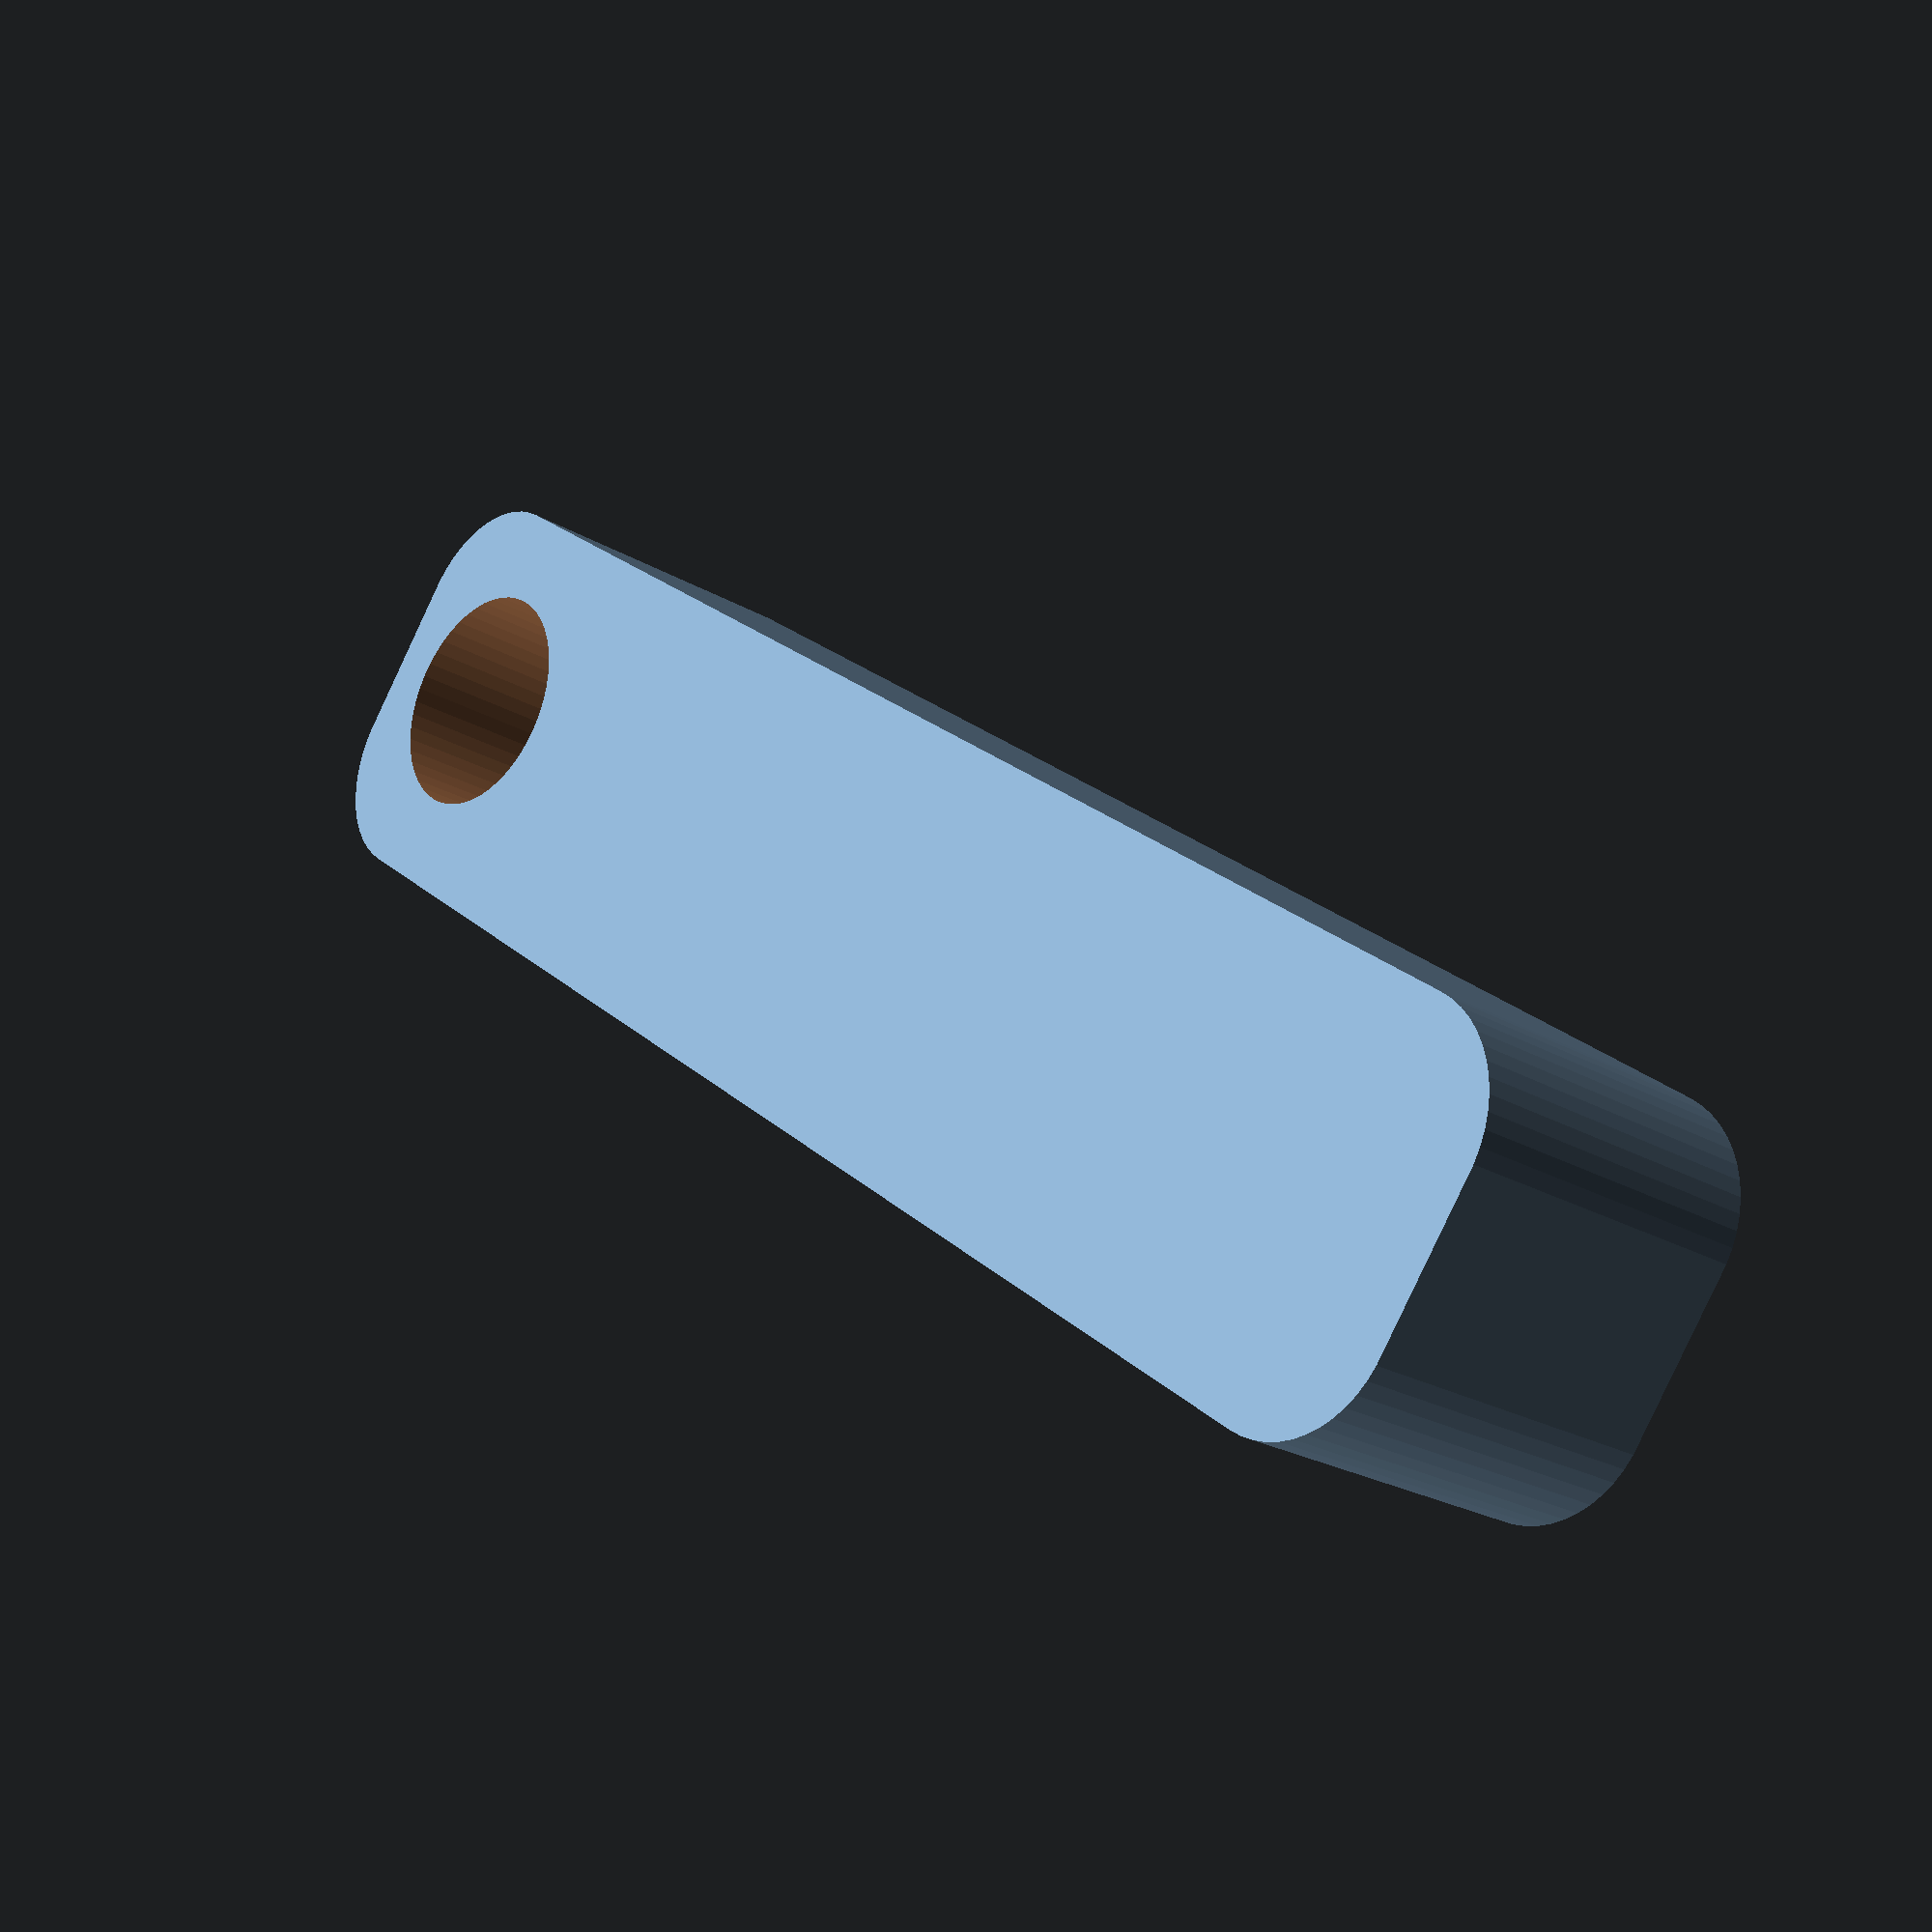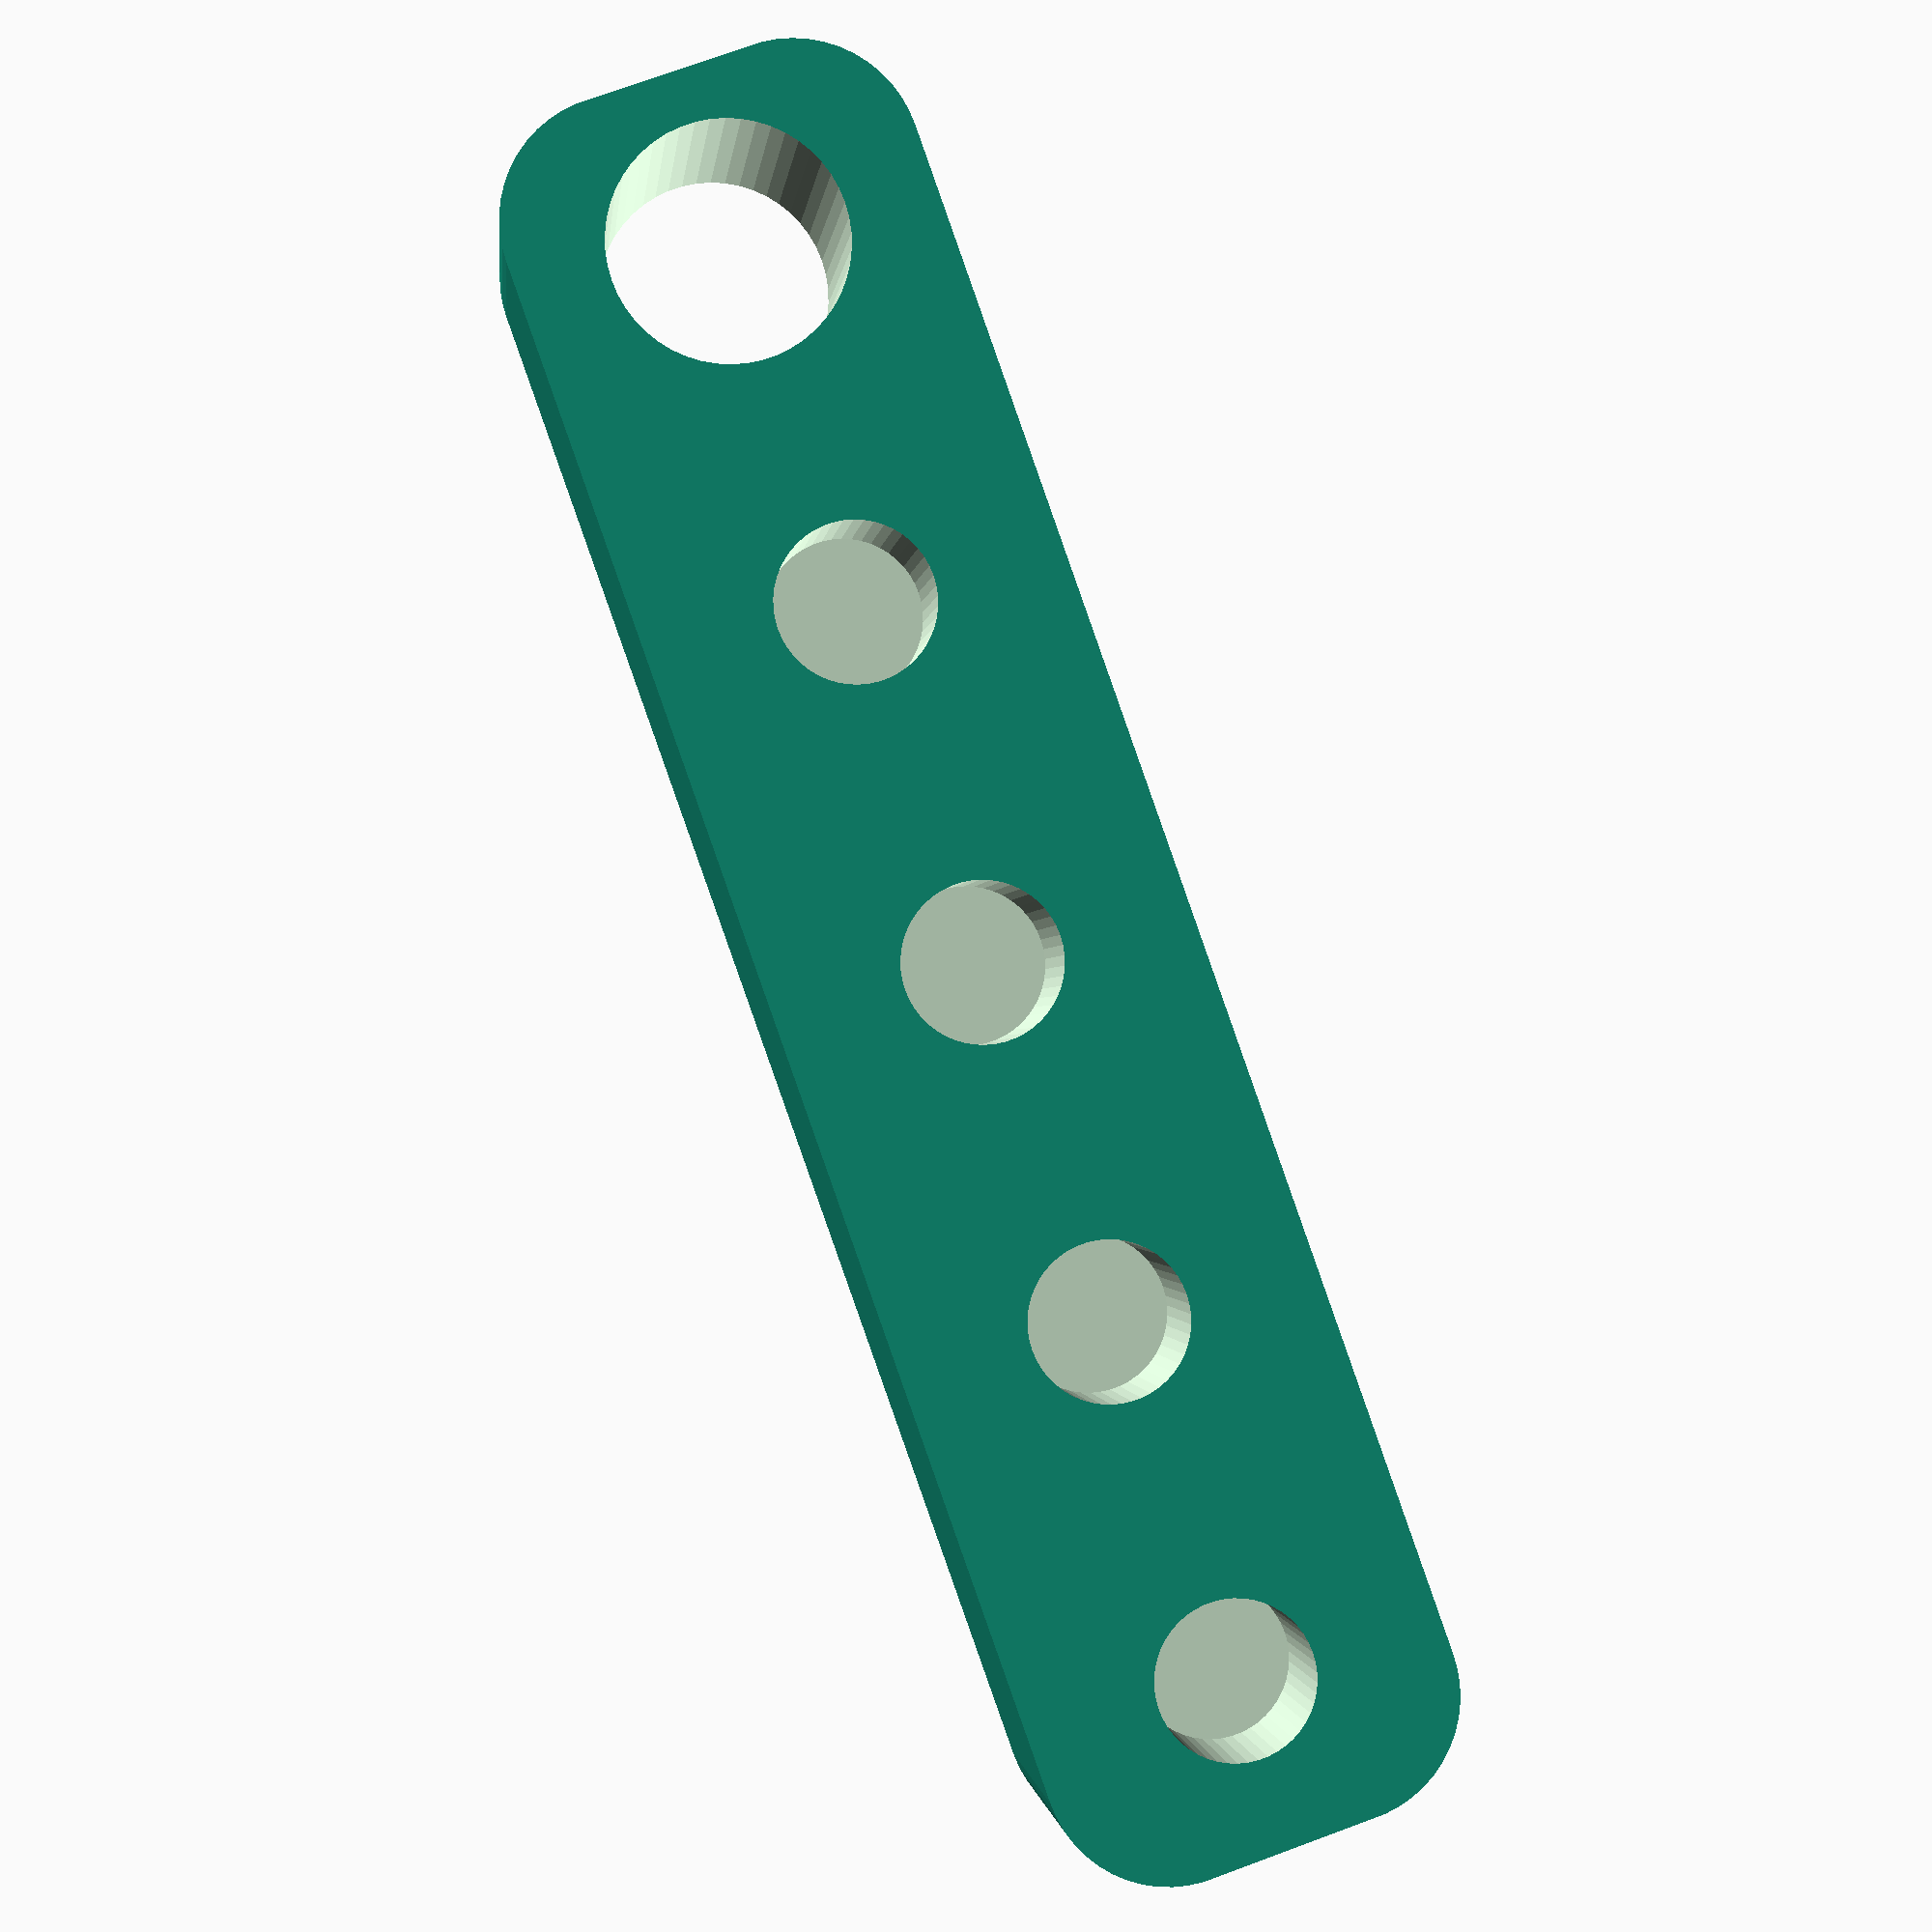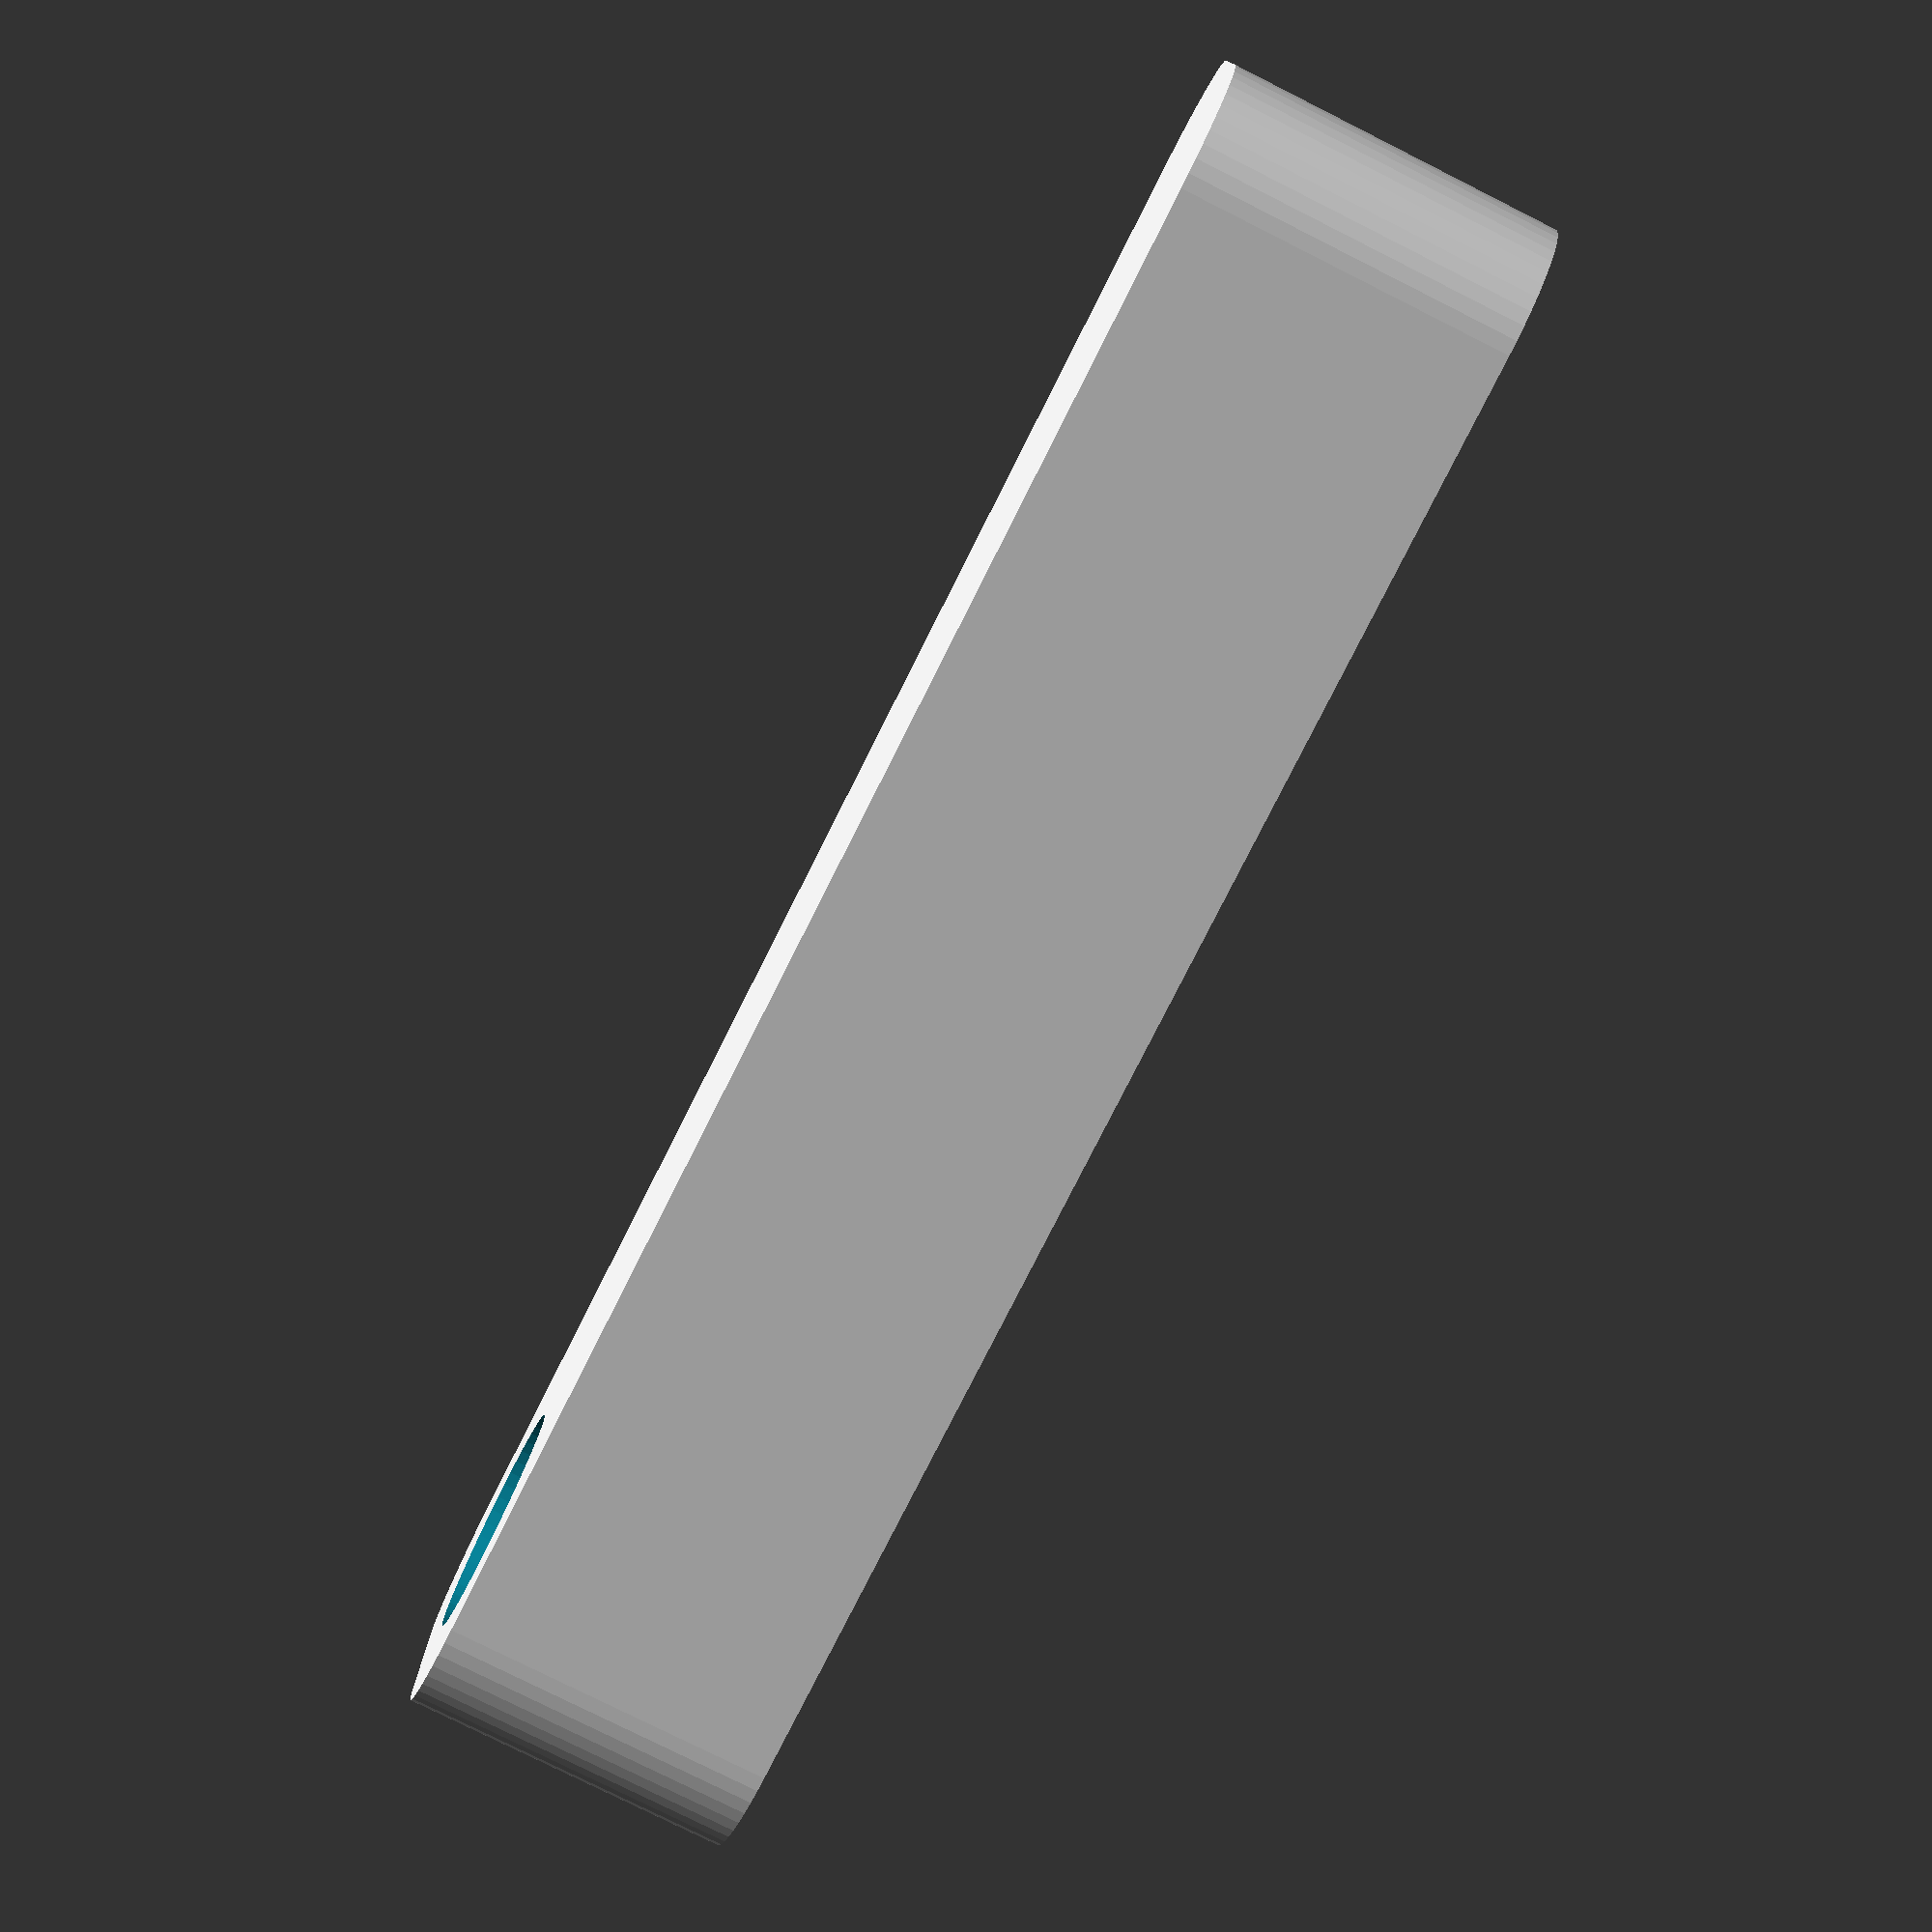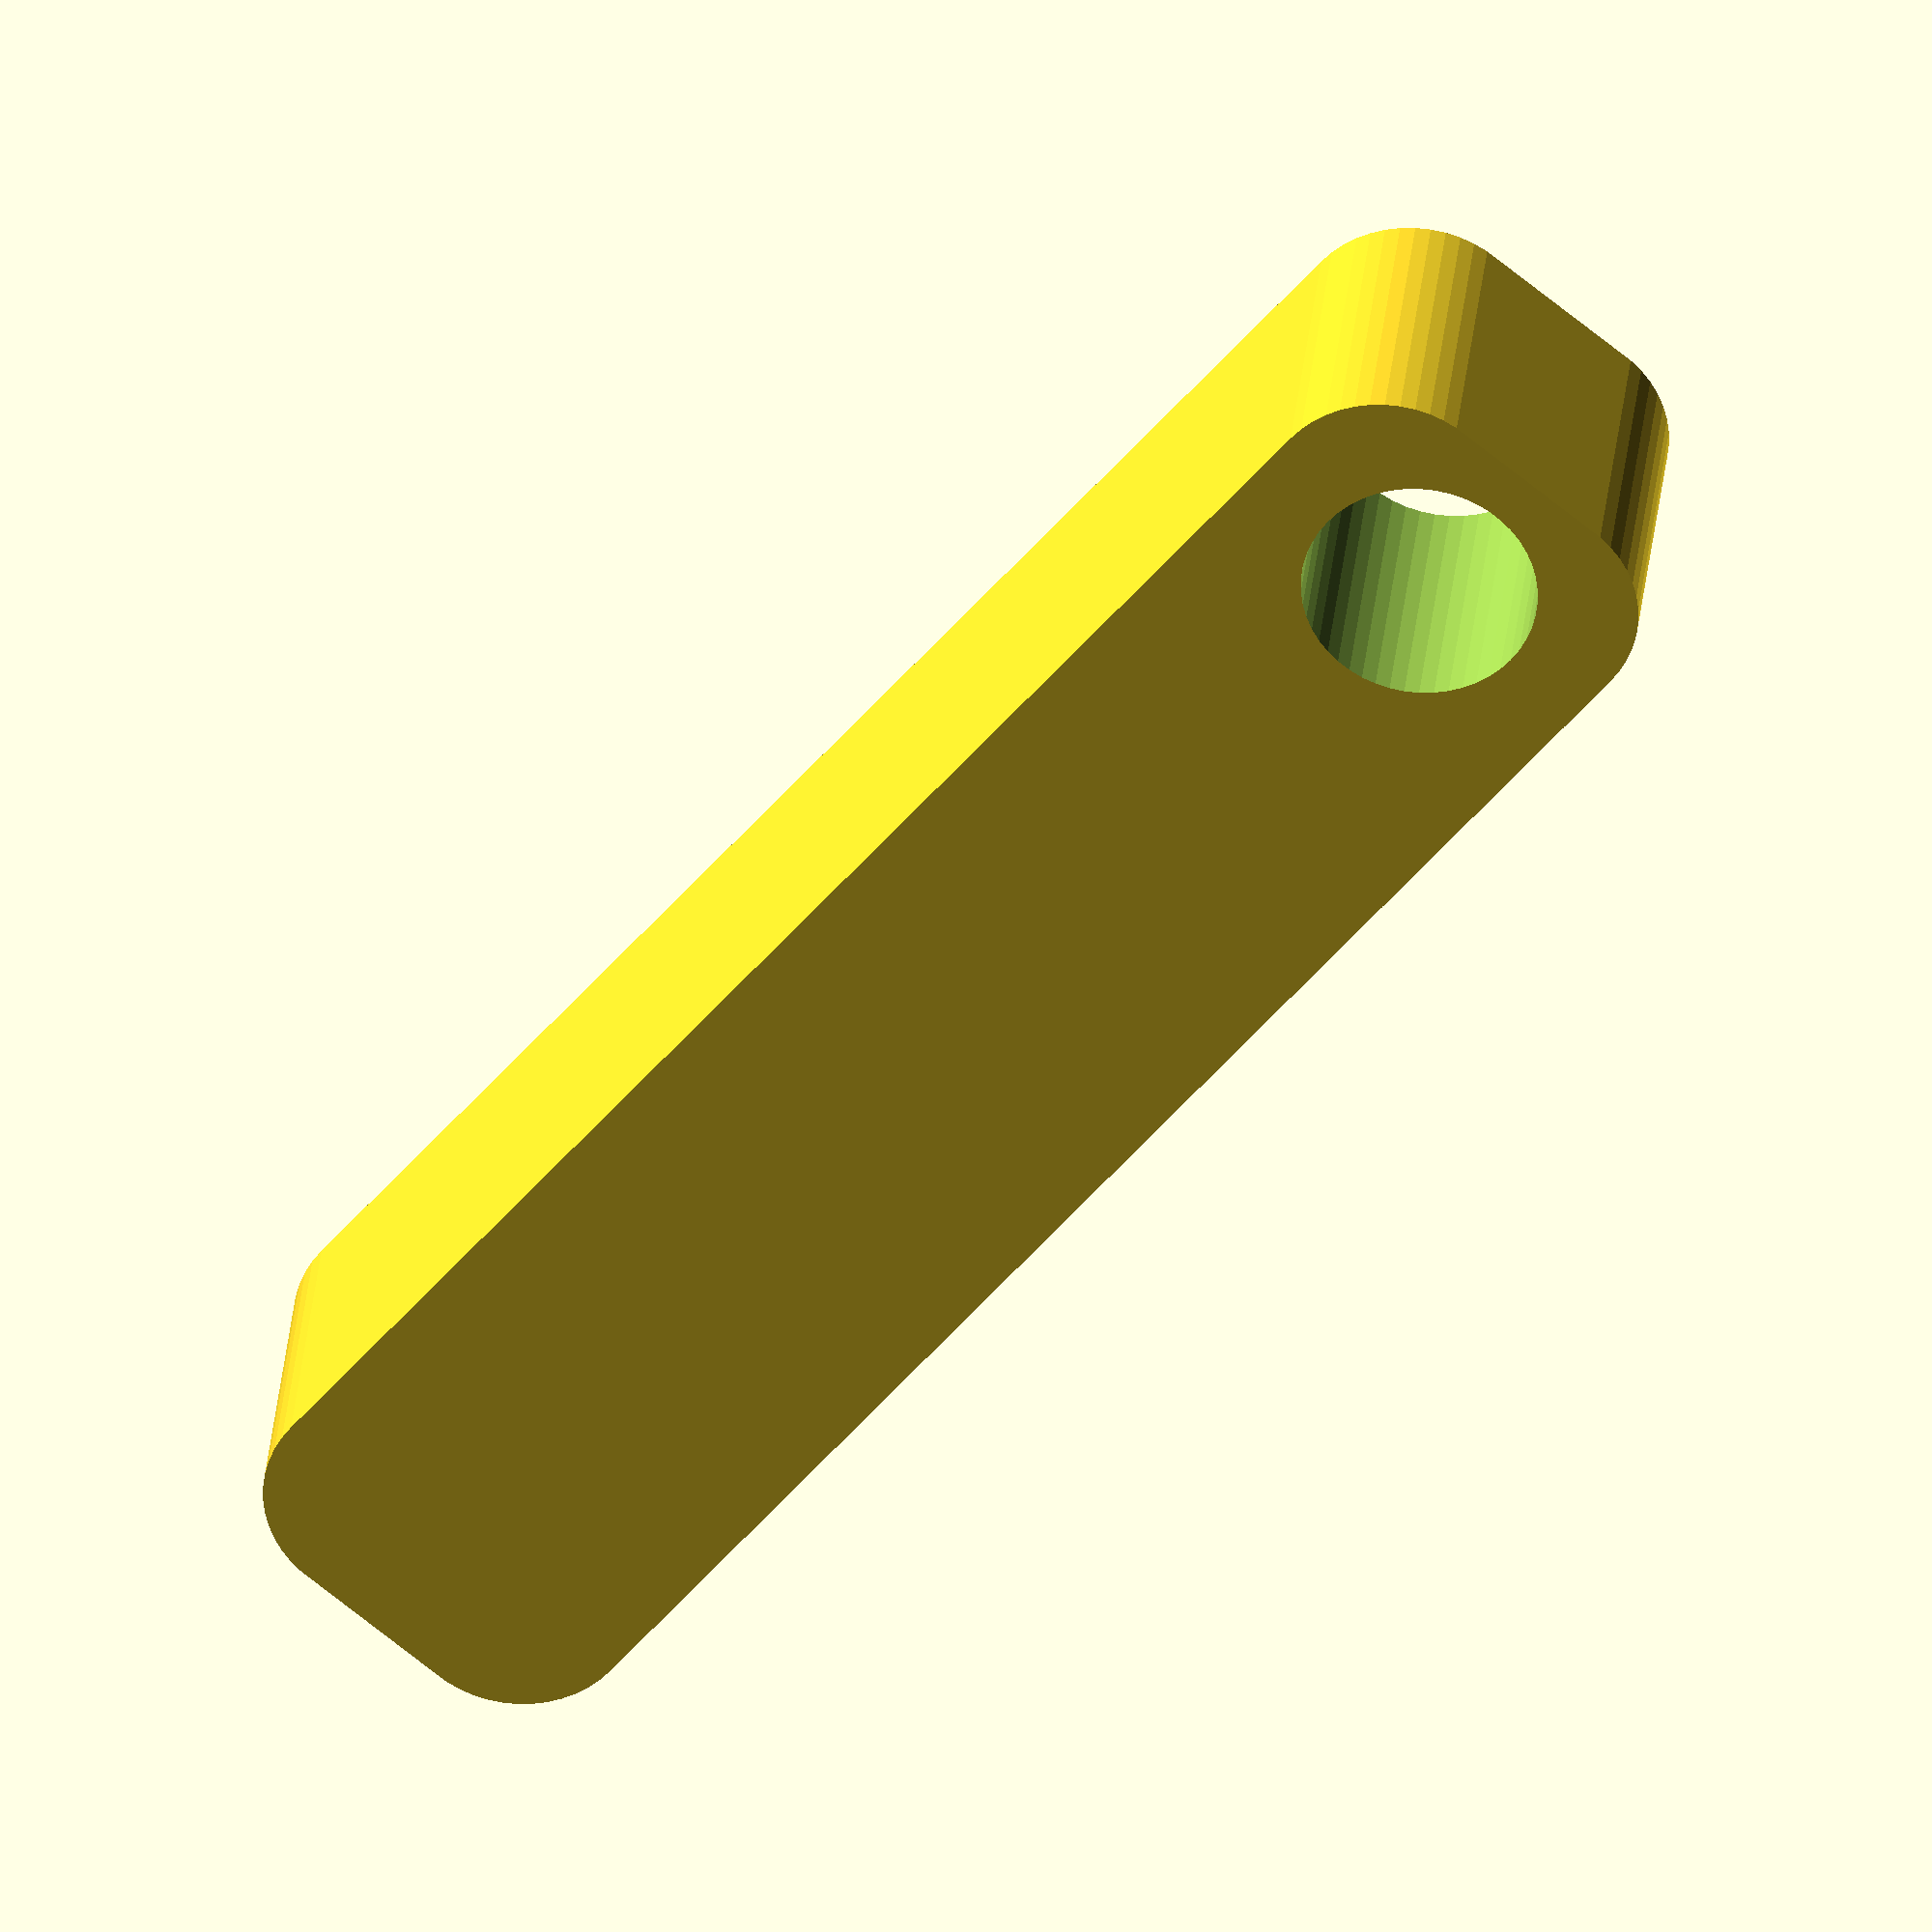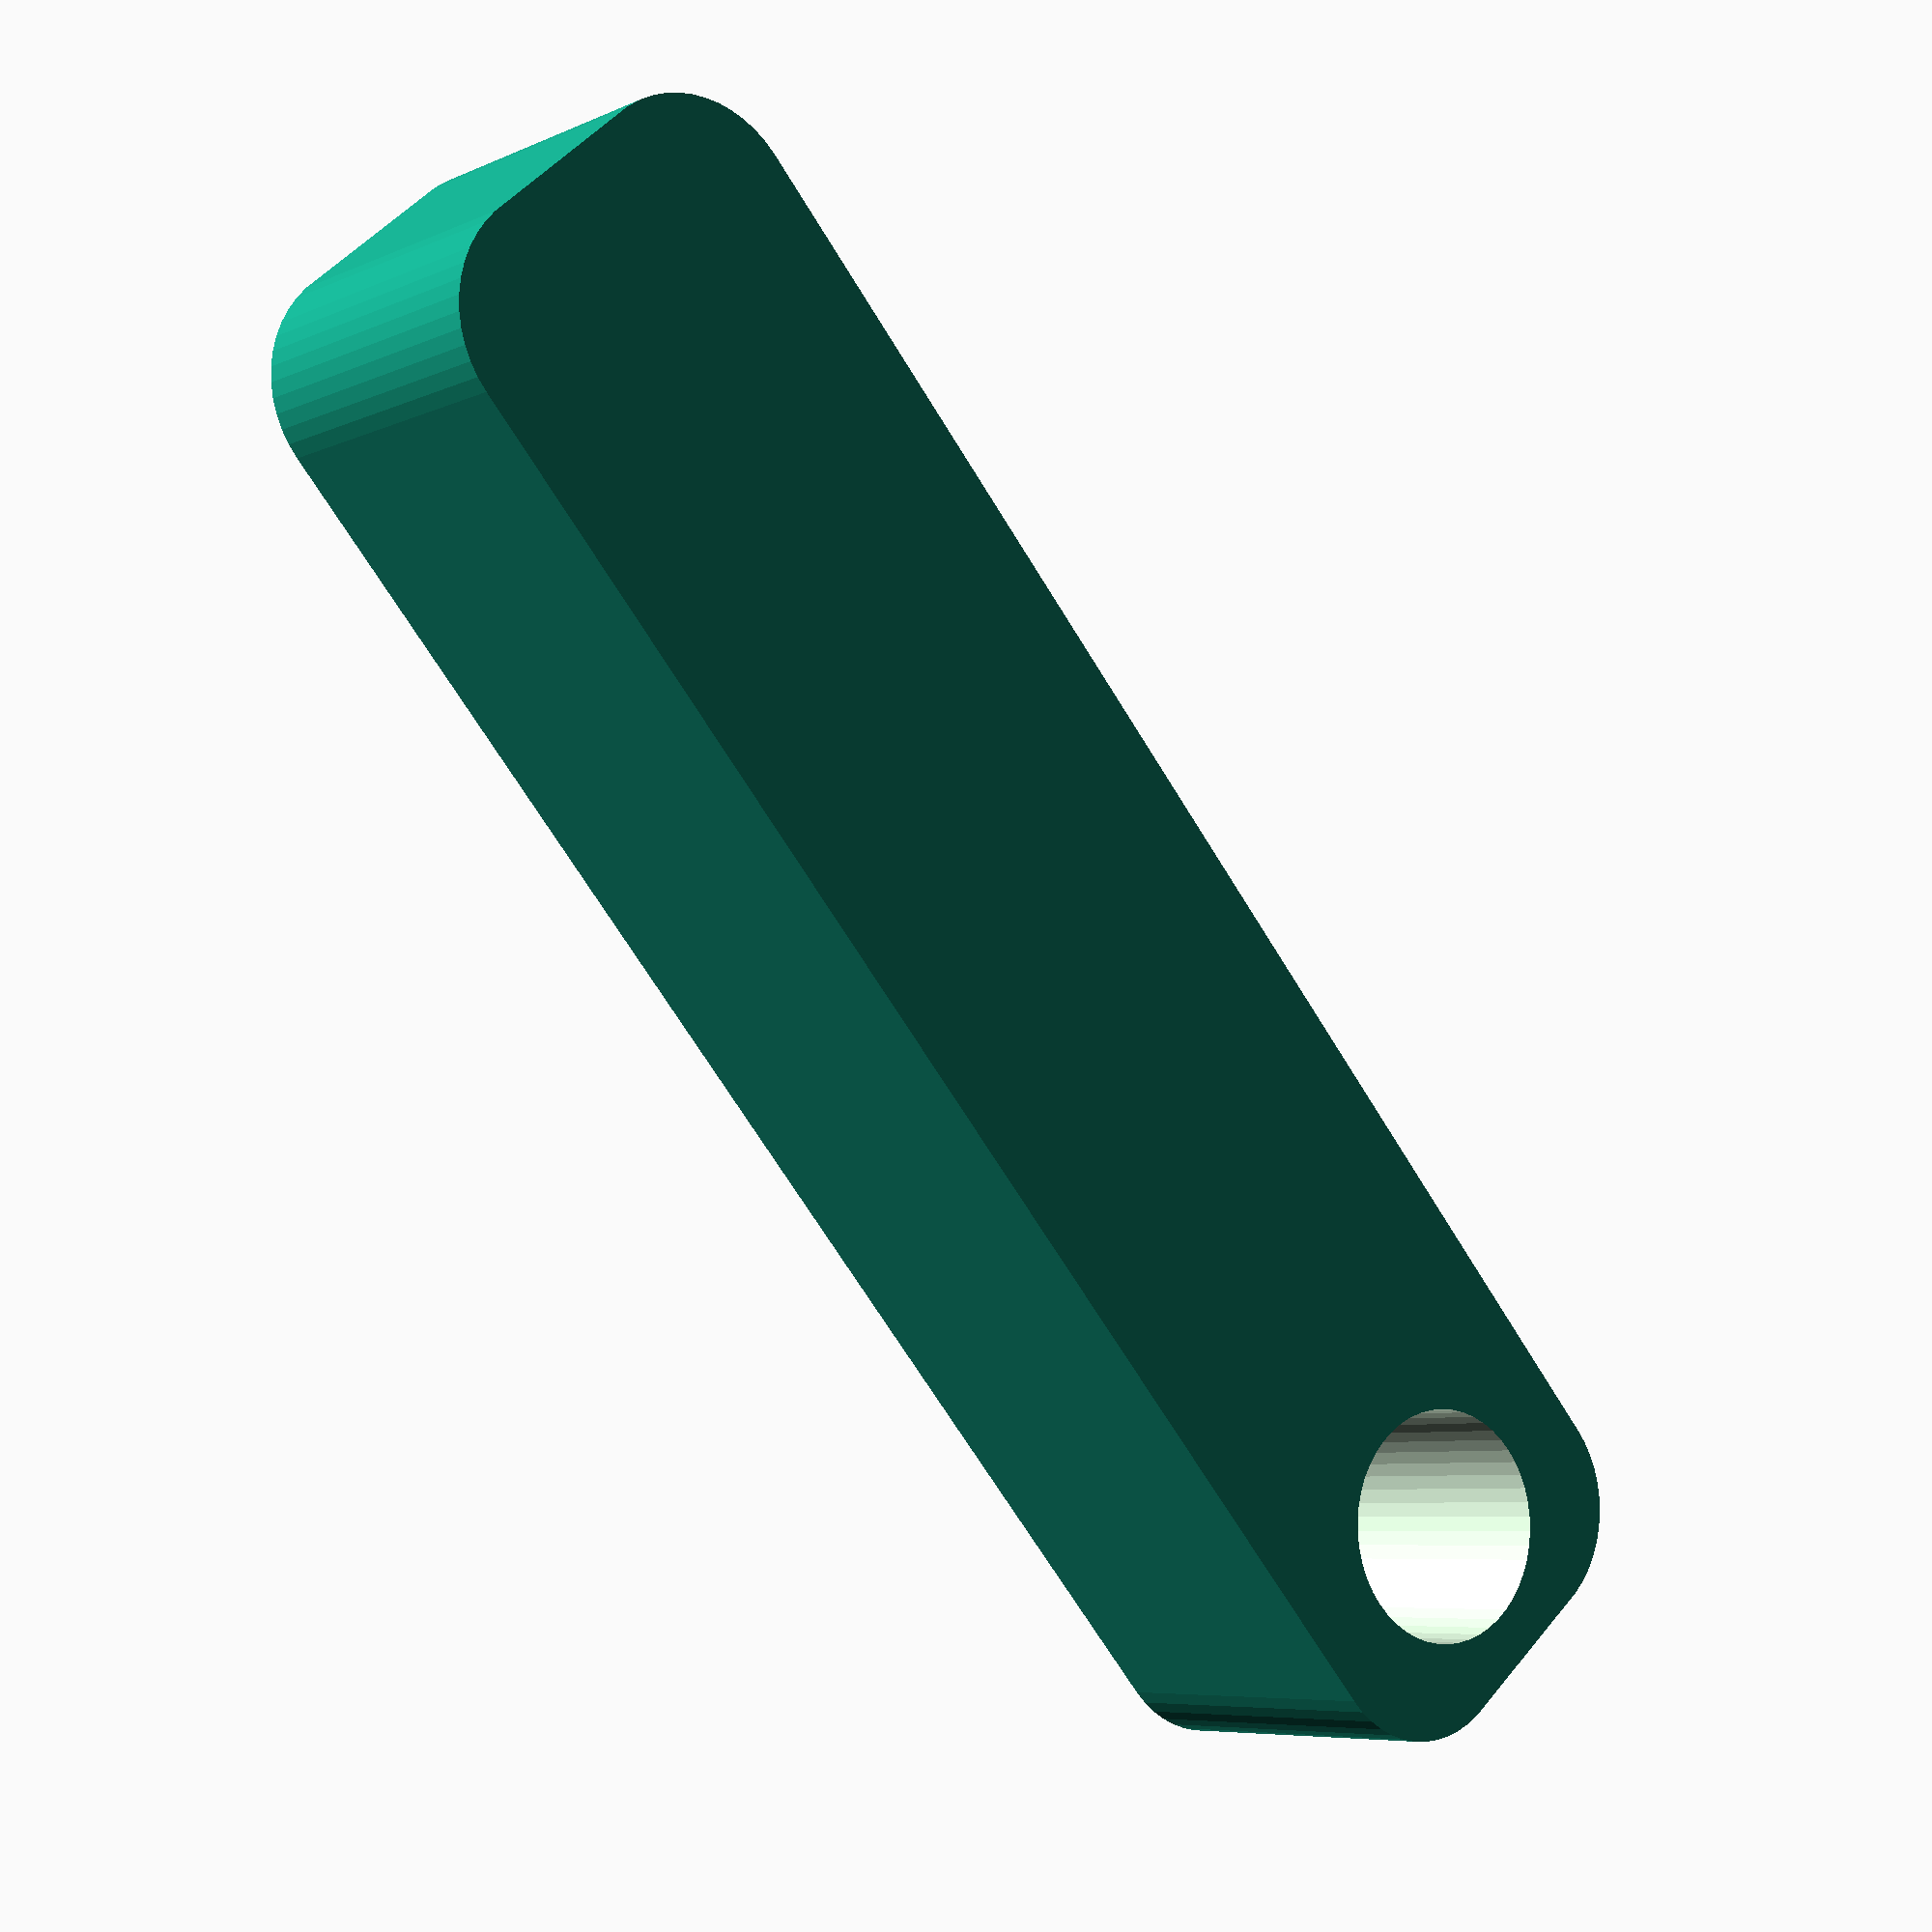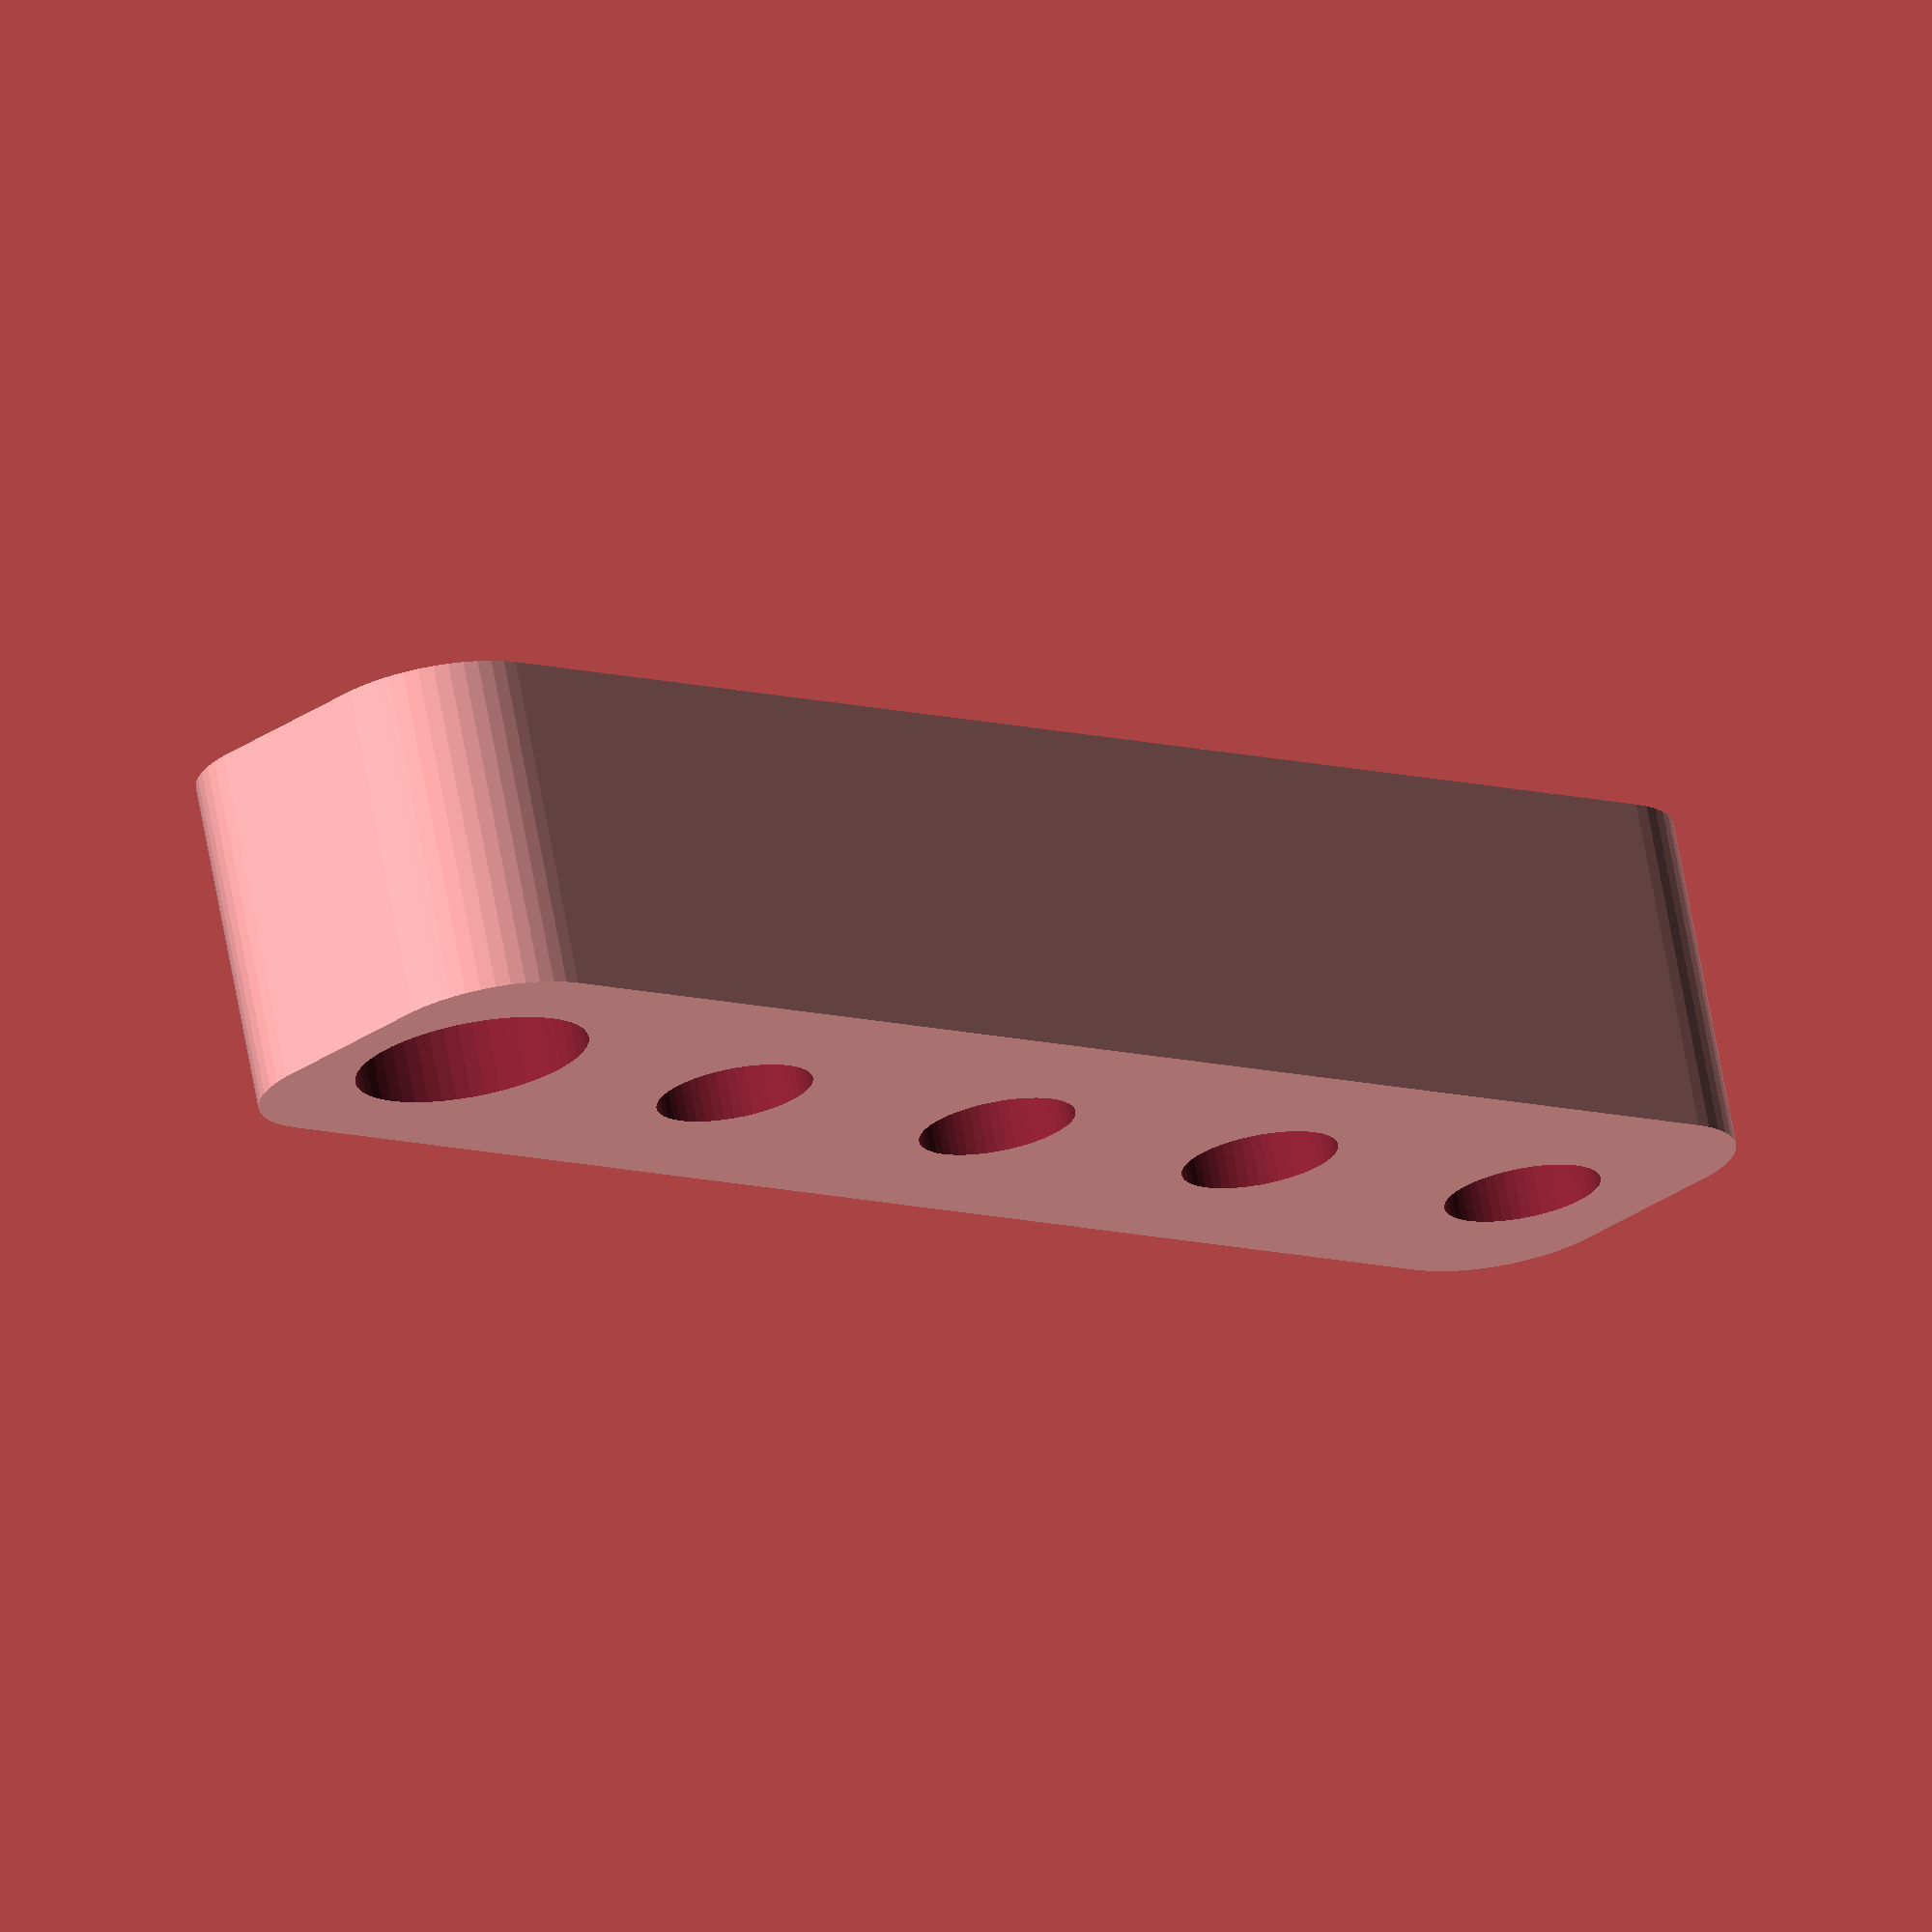
<openscad>
$fn = 50;


difference() {
	union() {
		translate(v = [0, 0, -7.0000000000]) {
			hull() {
				translate(v = [-3.5000000000, 32.0000000000, 0]) {
					cylinder(h = 14, r = 5);
				}
				translate(v = [3.5000000000, 32.0000000000, 0]) {
					cylinder(h = 14, r = 5);
				}
				translate(v = [-3.5000000000, -32.0000000000, 0]) {
					cylinder(h = 14, r = 5);
				}
				translate(v = [3.5000000000, -32.0000000000, 0]) {
					cylinder(h = 14, r = 5);
				}
			}
		}
	}
	union() {
		translate(v = [0.0000000000, -30.0000000000, 0]) {
			cylinder(h = 100, r = 3.2500000000);
		}
		translate(v = [0.0000000000, -15.0000000000, 0]) {
			cylinder(h = 100, r = 3.2500000000);
		}
		cylinder(h = 100, r = 3.2500000000);
		translate(v = [0.0000000000, 15.0000000000, 0]) {
			cylinder(h = 100, r = 3.2500000000);
		}
		translate(v = [0, 30, -100.0000000000]) {
			cylinder(h = 200, r = 4.8500000000);
		}
	}
}
</openscad>
<views>
elev=203.7 azim=232.6 roll=314.5 proj=p view=wireframe
elev=181.2 azim=160.5 roll=185.4 proj=p view=wireframe
elev=78.4 azim=89.7 roll=243.3 proj=p view=solid
elev=148.9 azim=140.3 roll=354.9 proj=o view=wireframe
elev=186.6 azim=40.9 roll=37.2 proj=p view=wireframe
elev=108.3 azim=133.5 roll=190.5 proj=o view=solid
</views>
